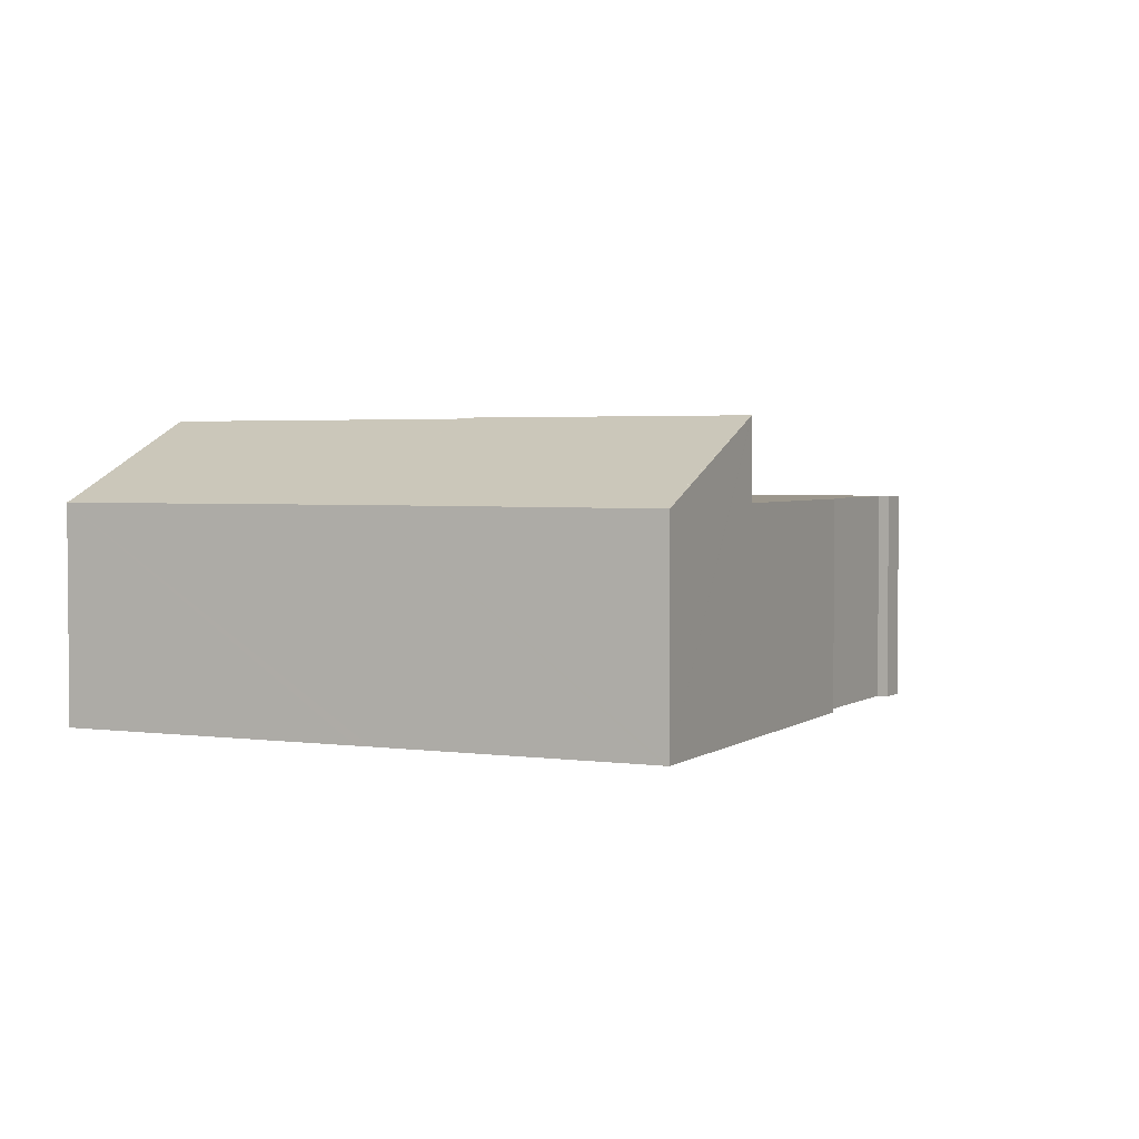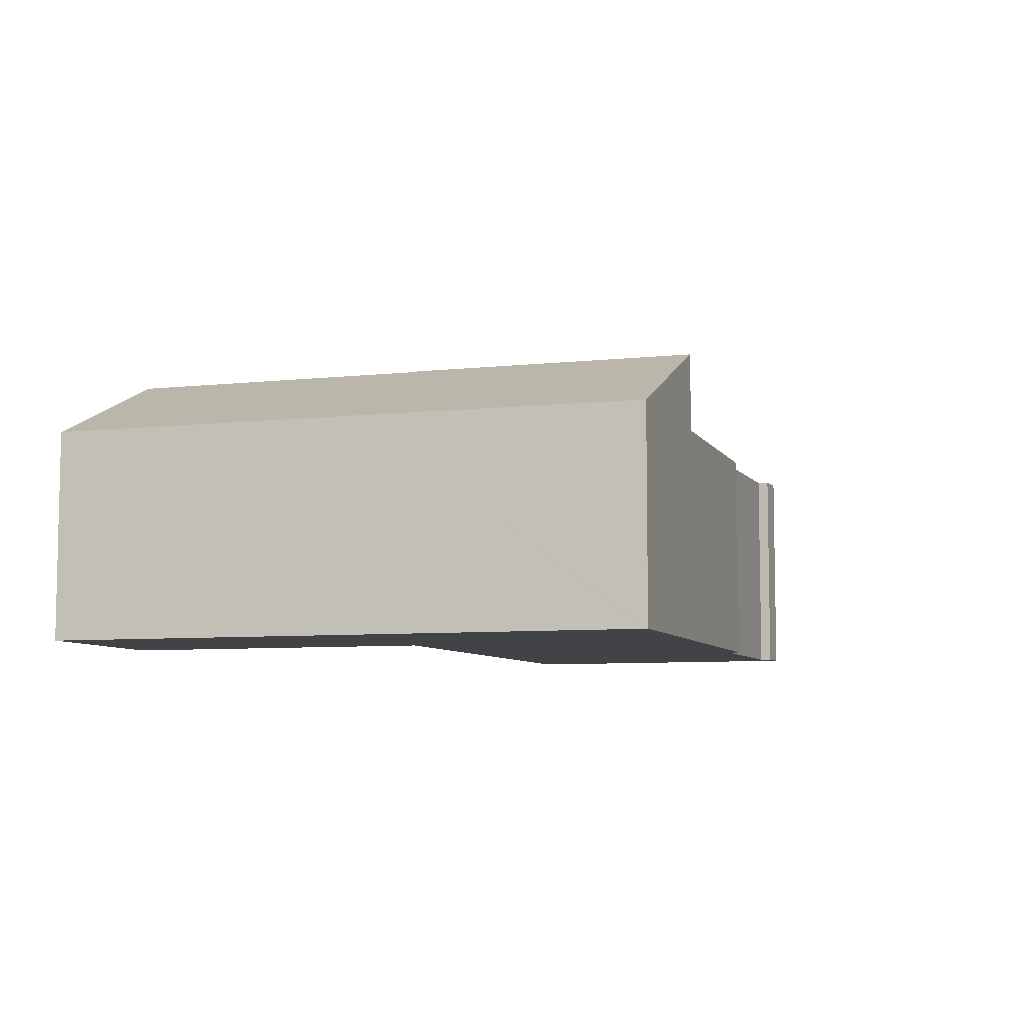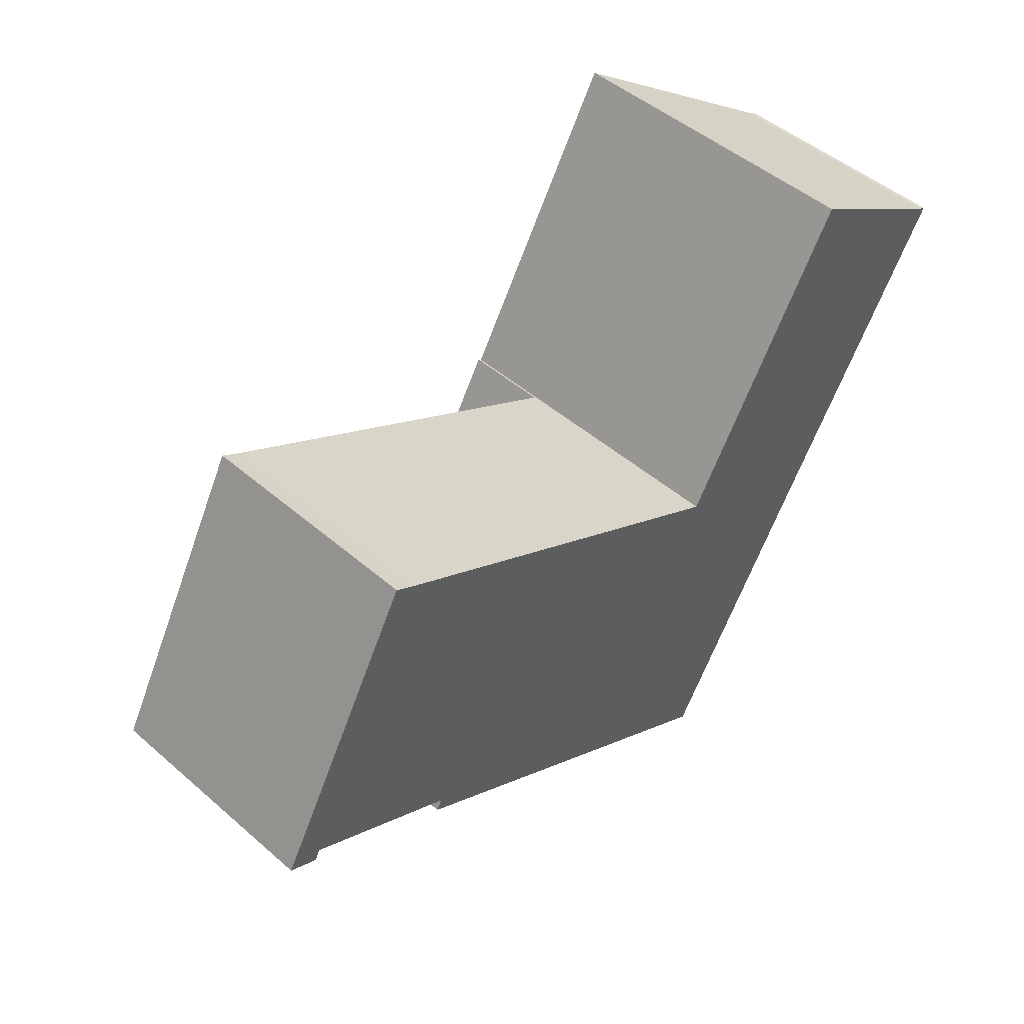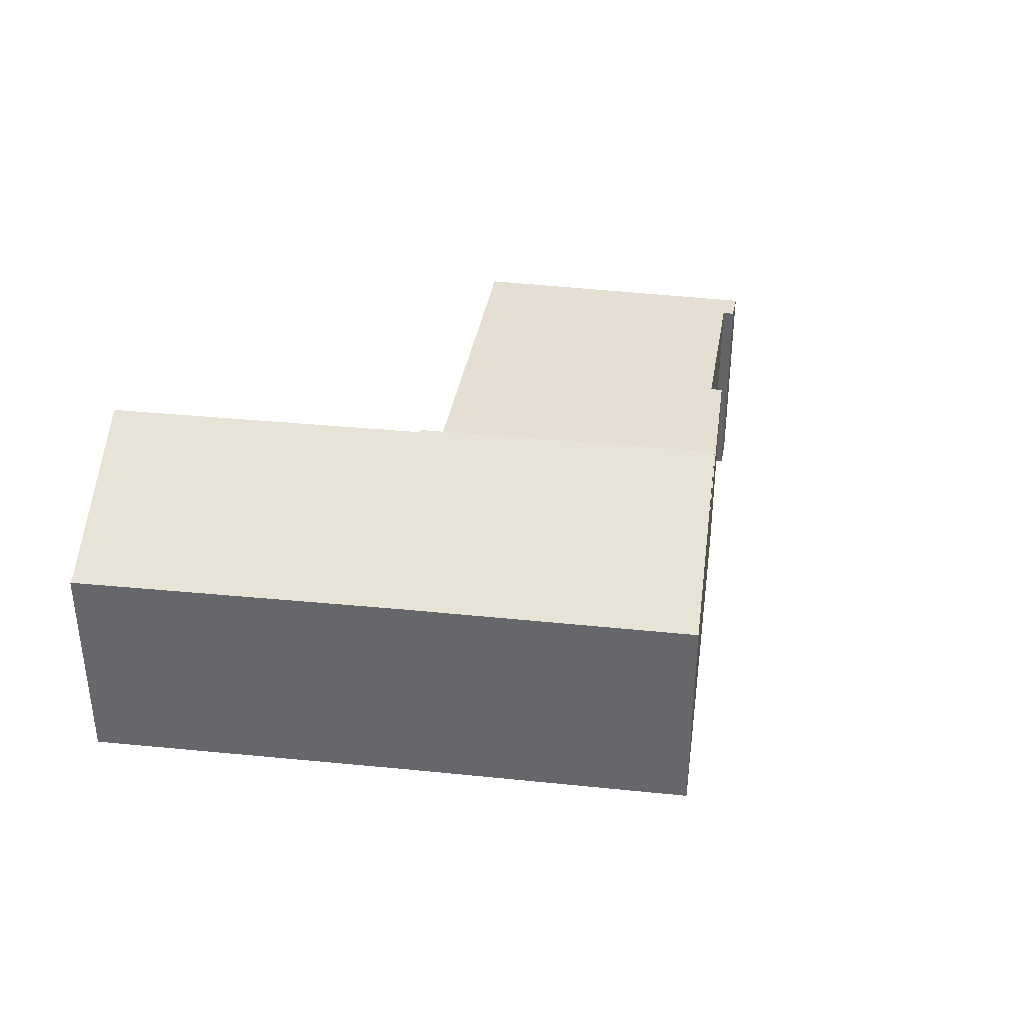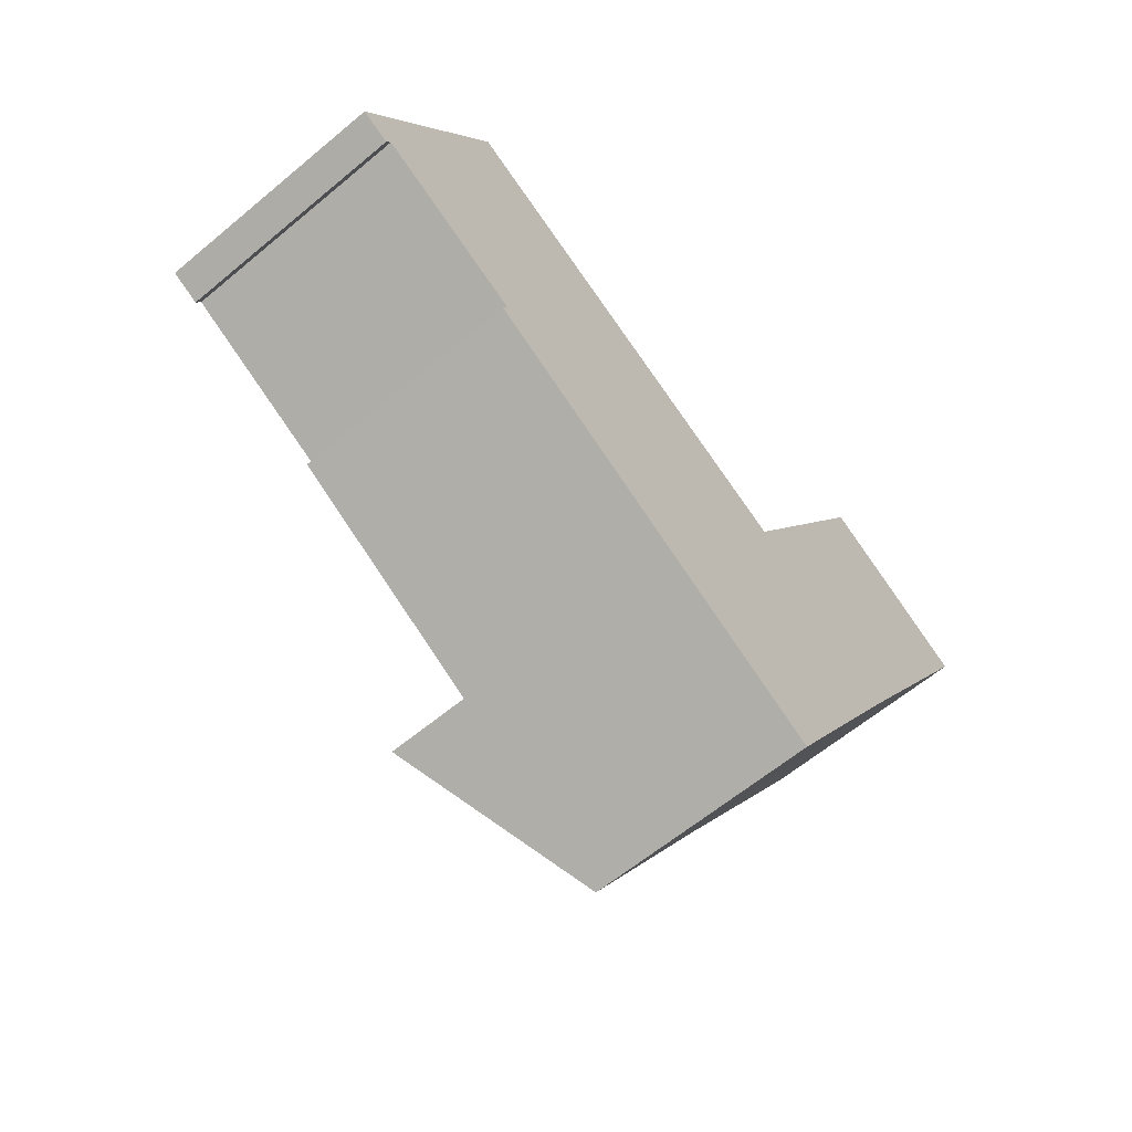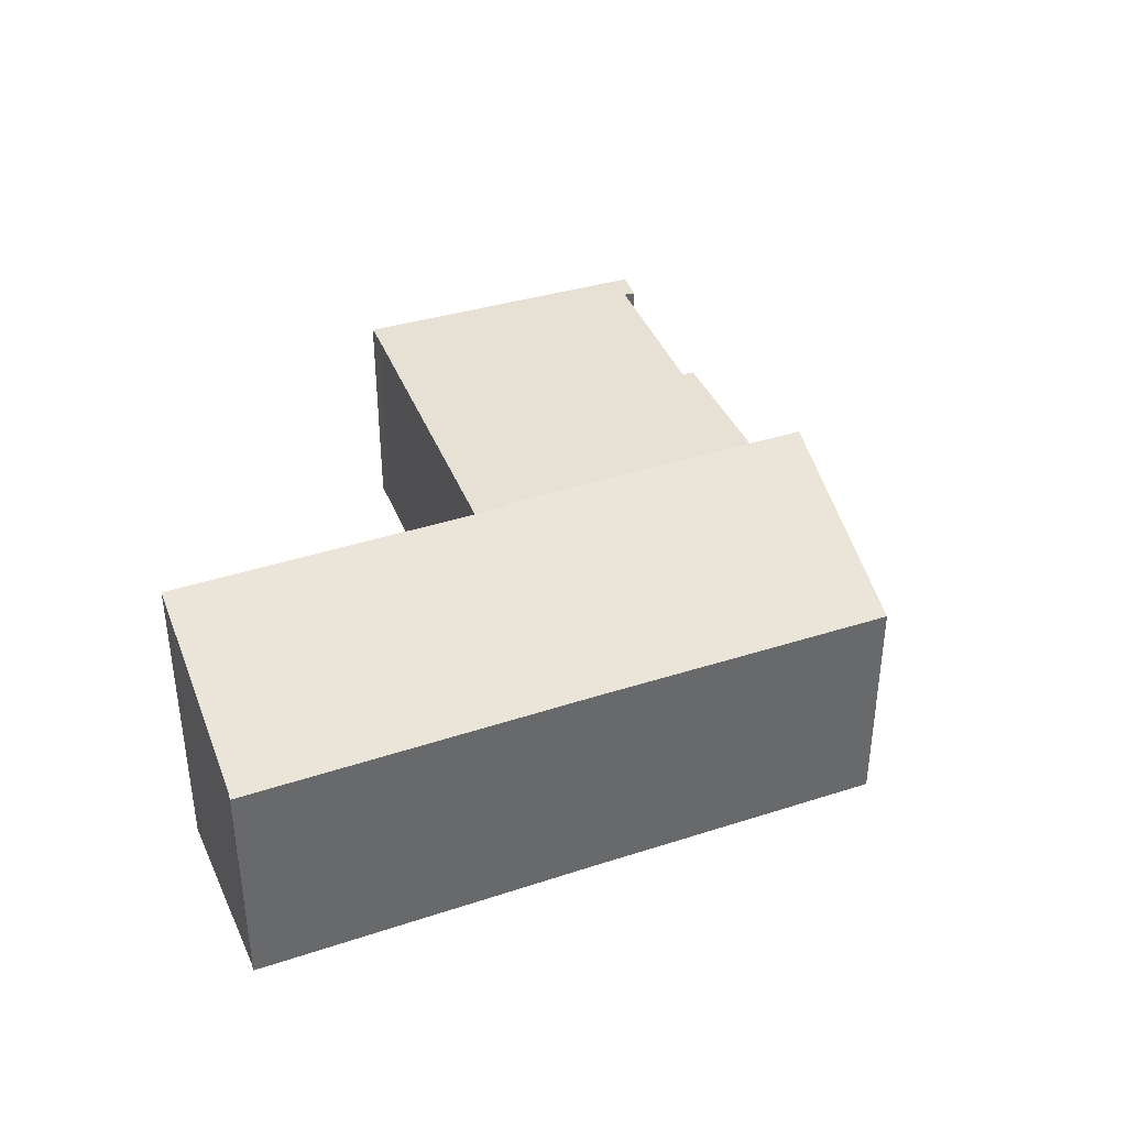
<metadata>
{"format":"obj","ext":"obj","renderer":"f3d","projection":"perspective","resolution":1024,"background":"white","views":[{"elev":2.9,"azim":145.3,"up":"+Y"},{"elev":-7.2,"azim":137.7,"up":"+Y"},{"elev":48.1,"azim":-45.9,"up":"+Z"},{"elev":36.9,"azim":127.7,"up":"+Y"},{"elev":-62.2,"azim":-49.8,"up":"+Z"},{"elev":39.0,"azim":98.0,"up":"+Y"}]}
</metadata>
<code>
v  34.3 8.791 9.343
v  21.54 11.88 1.949
v  28.07 11.87 13.08
v  34.58 8.662 9.215
v  28.13 8.68 -1.731
v  21.53 11.88 1.929
v  15.32 11.92 -8.486
v  21.44 11.92 1.977
v  27.81 8.681 -2.264
v  22.07 8.662 -12.17
v  15.37 11.9 -8.515
v  16.18 11.51 -8.978
v  20.77 9.259 -11.61
v  21.99 8.662 -12.31
v  21.99 7.54e-16 -12.31
v  22.07 7.454e-16 -12.17
v  27.81 1.386e-16 -2.264
v  28.13 1.06e-16 -1.731
v  34.58 -5.643e-16 9.215
v  20.77 7.11e-16 -11.61
v  15.32 5.196e-16 -8.486
v  16.18 5.497e-16 -8.978
v  15.37 5.214e-16 -8.515
v  21.44 -1.211e-16 1.977
v  21.53 -1.181e-16 1.929
v  28.07 -8.011e-16 13.08
v  21.54 -1.193e-16 1.949
v  34.3 -5.721e-16 9.343
v  5.71 8.71 10.44
v  1.114 8.71 -0.554
v  0 8.71 5.333e-16
v  1.305 8.71 -0.149
v  6.446 8.71 10.01
v  21.44 8.71 1.977
v  7.067 8.71 -3.746
v  15.32 8.71 -8.486
v  7.288 8.71 -3.33
v  5.71 -6.394e-16 10.44
v  6.446 -6.132e-16 10.01
v  1.305 9.124e-18 -0.149
v  1.114 3.392e-17 -0.554
v  7.067 2.294e-16 -3.746
v  7.288 2.039e-16 -3.33
v  0 0 0
g defaultobject
f 1 2 3
f 2 1 4
f 2 4 5
f 2 5 6
f 6 7 8
f 7 6 5
f 7 5 9
f 7 9 10
f 7 10 11
f 11 10 12
f 12 10 13
f 13 10 14
f 10 15 14
f 15 10 9
f 15 9 16
f 16 9 17
f 17 9 5
f 17 5 4
f 17 4 18
f 18 4 19
f 15 13 14
f 13 15 12
f 12 15 11
f 11 15 7
f 7 15 20
f 7 20 21
f 21 20 22
f 21 22 23
f 21 8 7
f 8 21 24
f 25 2 6
f 2 25 3
f 3 25 26
f 26 25 27
f 24 6 8
f 6 24 25
f 26 1 3
f 1 26 28
f 28 4 1
f 4 28 19
f 27 28 26
f 21 25 24
f 25 21 18
f 18 21 17
f 17 21 16
f 16 21 23
f 16 23 22
f 16 22 20
f 16 20 15
f 28 18 19
f 18 28 27
f 18 27 25
f 29 30 31
f 30 29 32
f 32 29 33
f 32 33 34
f 35 34 36
f 34 35 37
f 34 37 32
f 38 33 29
f 33 38 39
f 39 34 33
f 34 39 24
f 24 36 34
f 36 24 21
f 40 30 32
f 30 40 41
f 21 35 36
f 35 21 42
f 43 32 37
f 32 43 40
f 41 31 30
f 31 41 44
f 42 37 35
f 37 42 43
f 44 29 31
f 29 44 38
f 44 39 38
f 39 44 24
f 24 44 40
f 40 44 41
f 24 43 21
f 43 24 40
f 21 43 42

</code>
